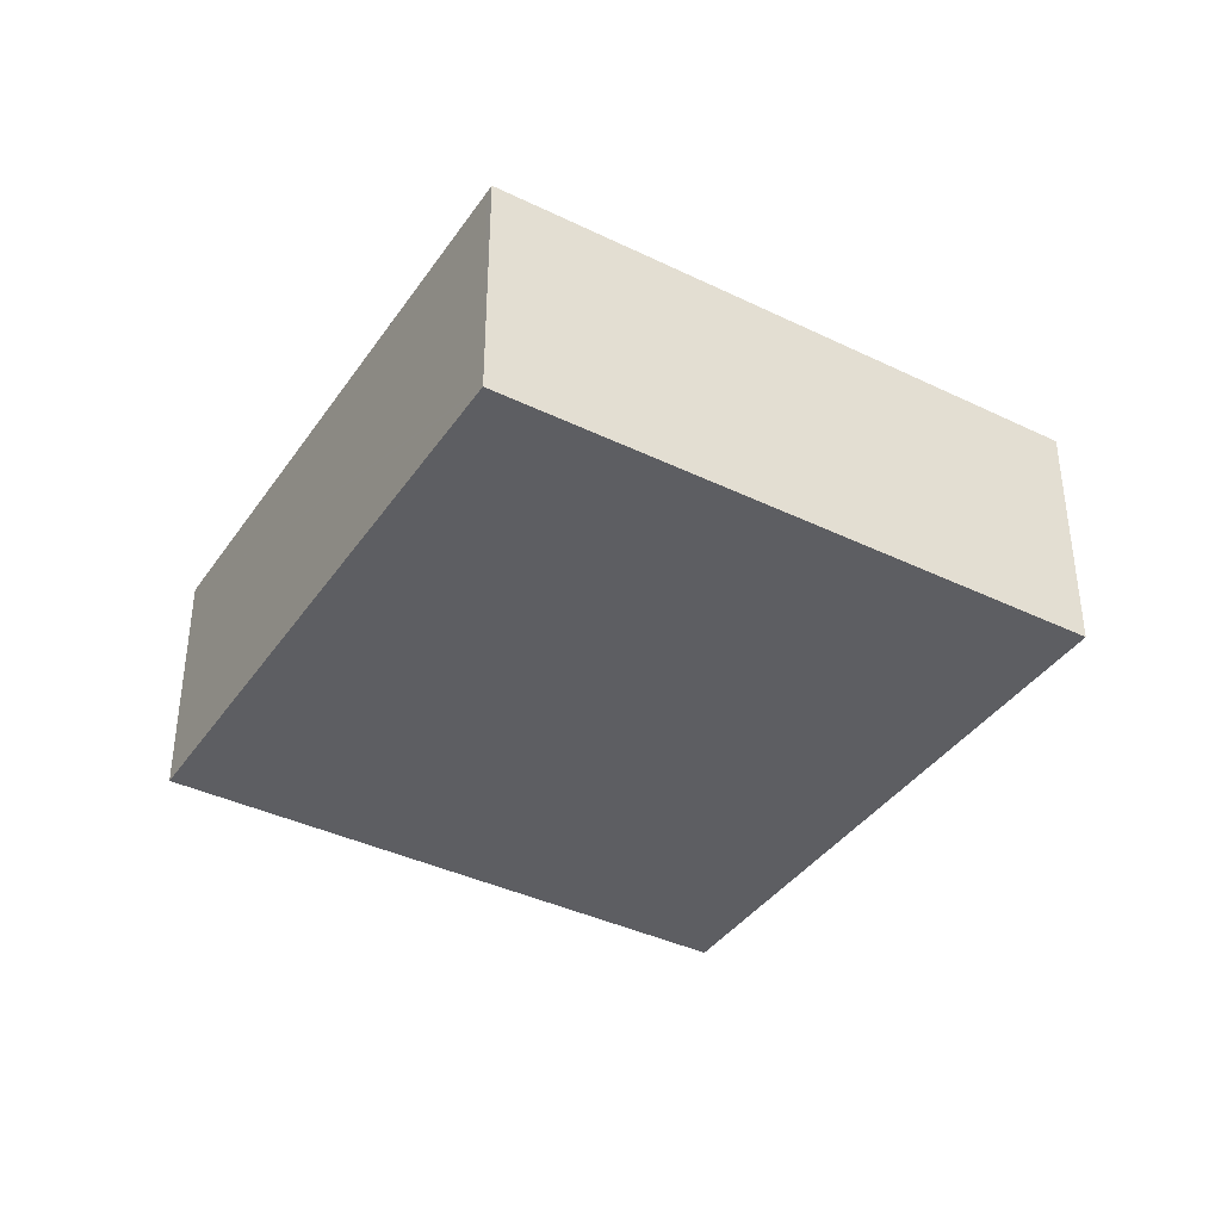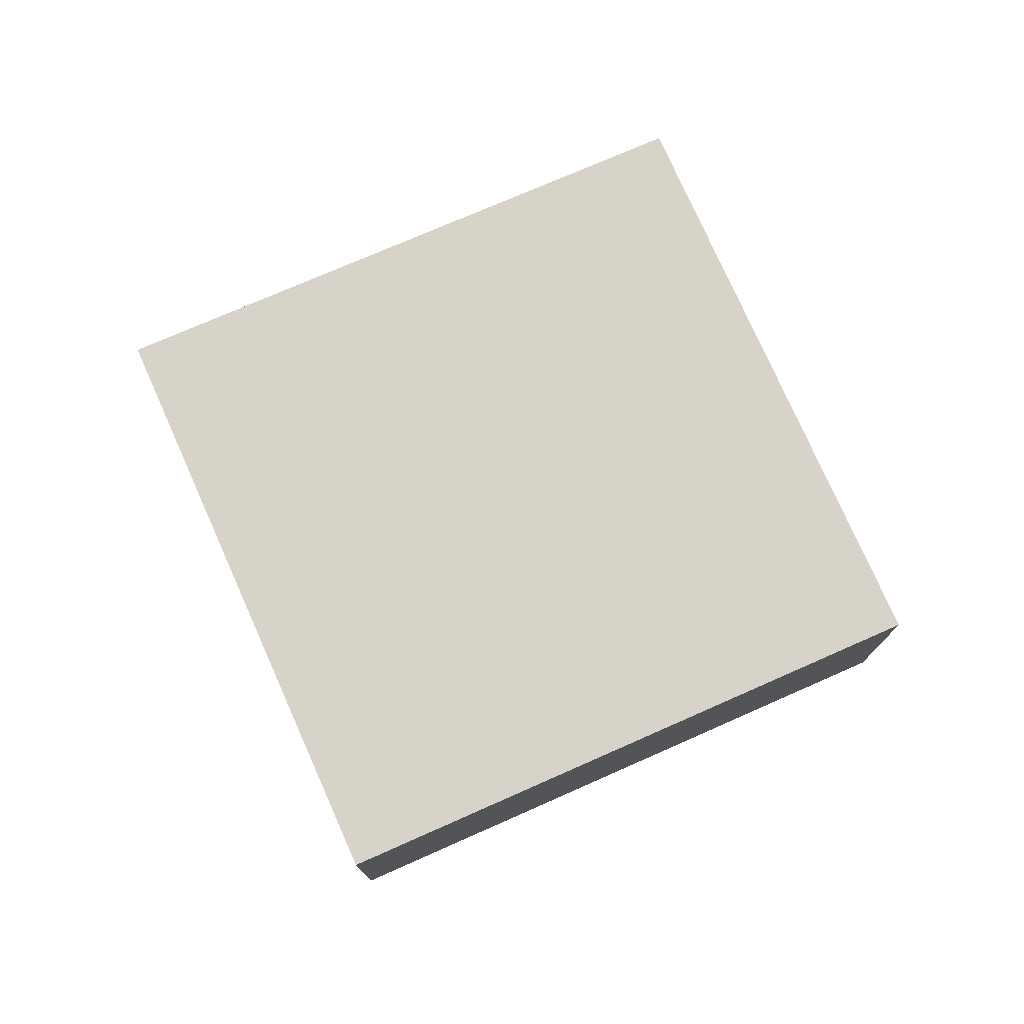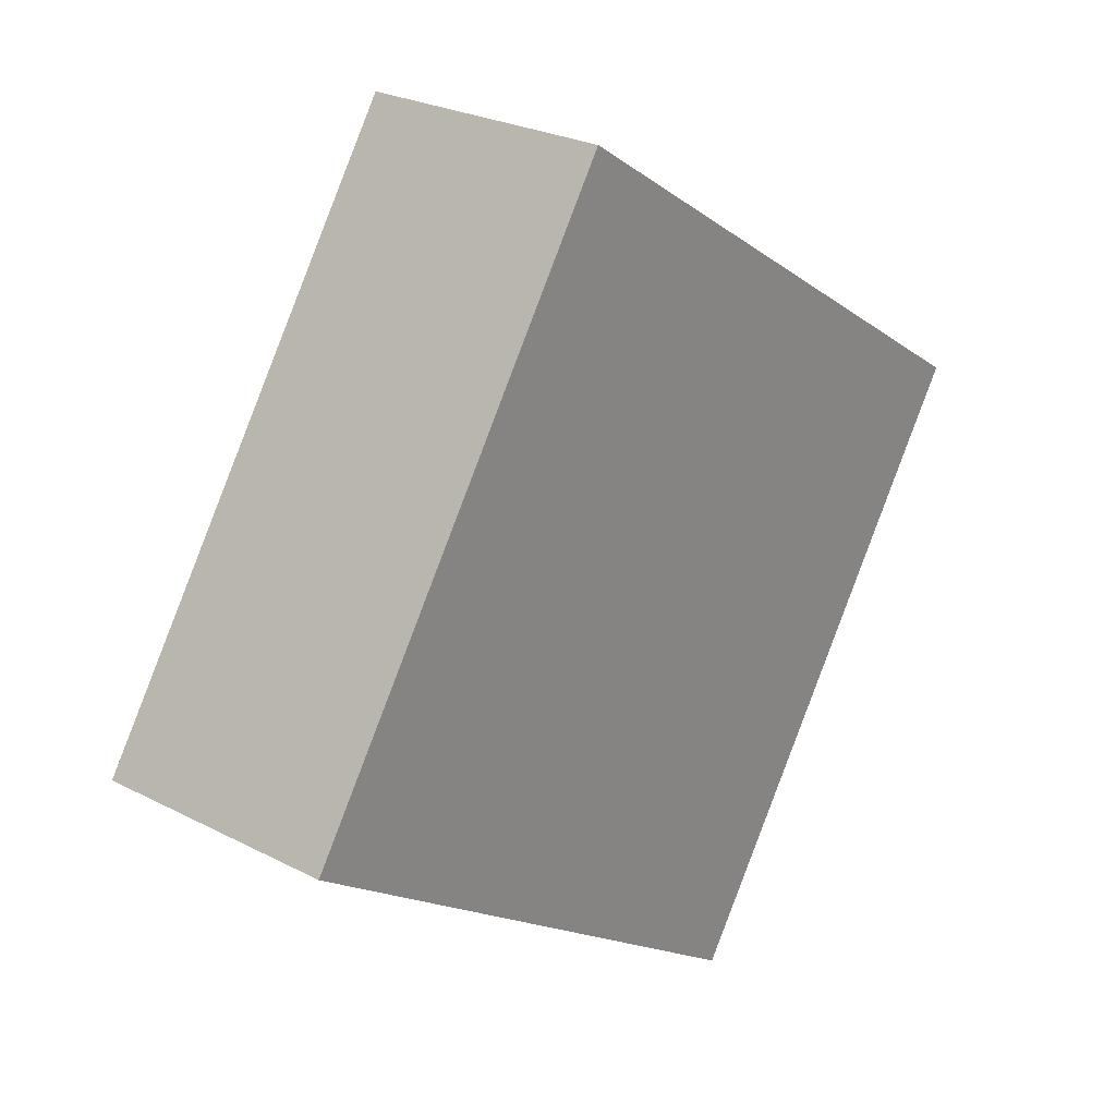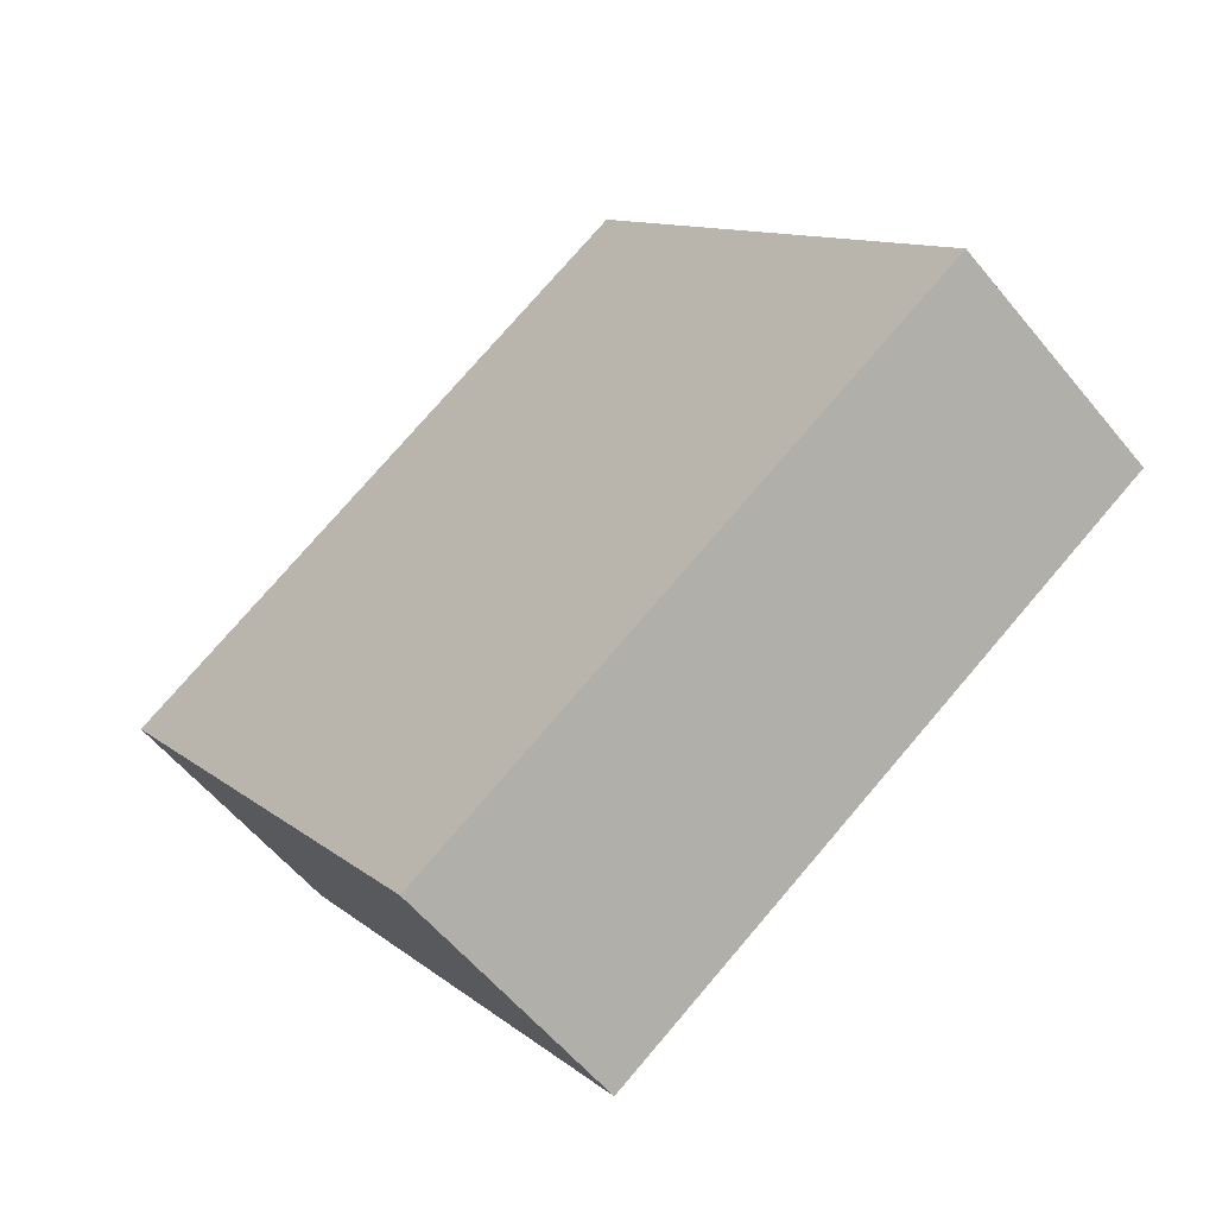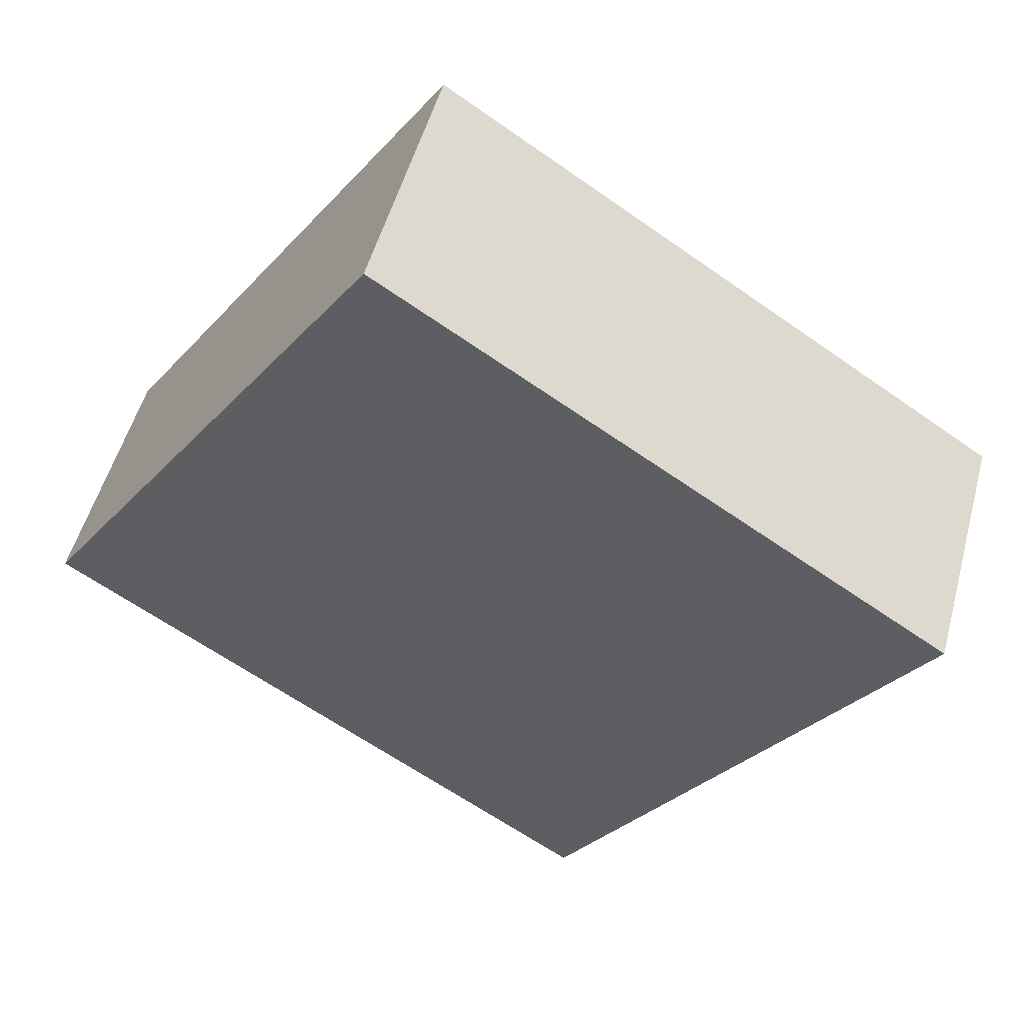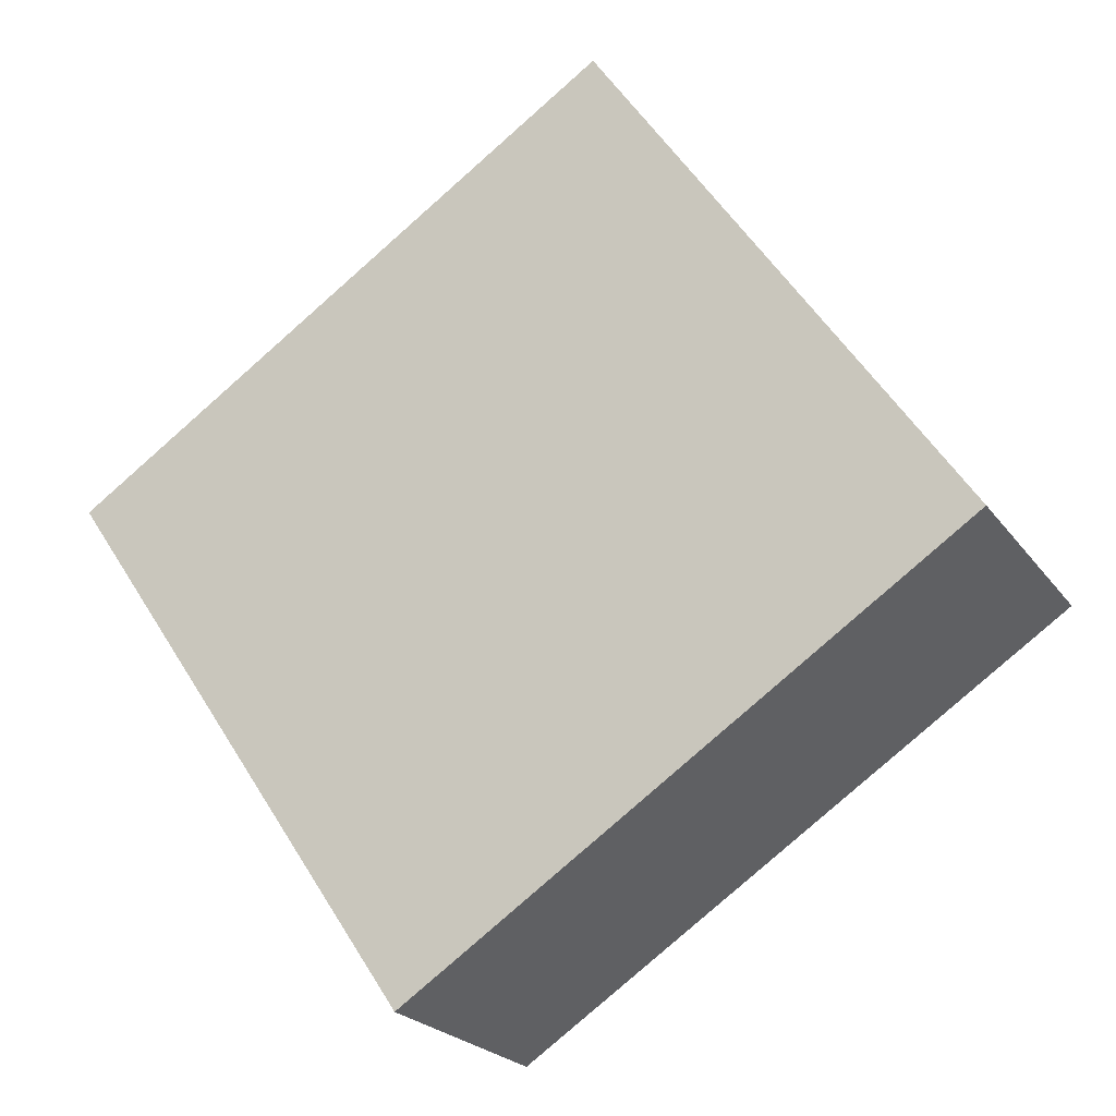
<metadata>
{"format":"obj","ext":"obj","renderer":"f3d","projection":"perspective","resolution":1024,"background":"white","views":[{"elev":-39.0,"azim":92.6,"up":"+Y"},{"elev":76.2,"azim":-170.1,"up":"+Y"},{"elev":25.7,"azim":-50.3,"up":"+Z"},{"elev":-57.5,"azim":-141.2,"up":"+Z"},{"elev":51.6,"azim":15.0,"up":"+Z"},{"elev":-22.7,"azim":-153.8,"up":"+Z"}]}
</metadata>
<code>
v  0 2.328 1.425e-16
v  8.484 2.328 1.581
v  5.121 2.328 -3.416
v  8.419 2.328 1.624
v  3.321 2.328 4.98
v  8.484 -9.681e-17 1.581
v  5.121 2.092e-16 -3.416
v  0 0 0
v  3.321 -3.049e-16 4.98
v  8.419 -9.944e-17 1.624
g defaultobject
f 1 2 3
f 2 1 4
f 4 1 5
f 6 3 2
f 3 6 7
f 7 1 3
f 1 7 8
f 8 5 1
f 5 8 9
f 4 6 2
f 6 4 5
f 6 5 10
f 10 5 9
f 10 7 6
f 7 10 8
f 8 10 9

</code>
